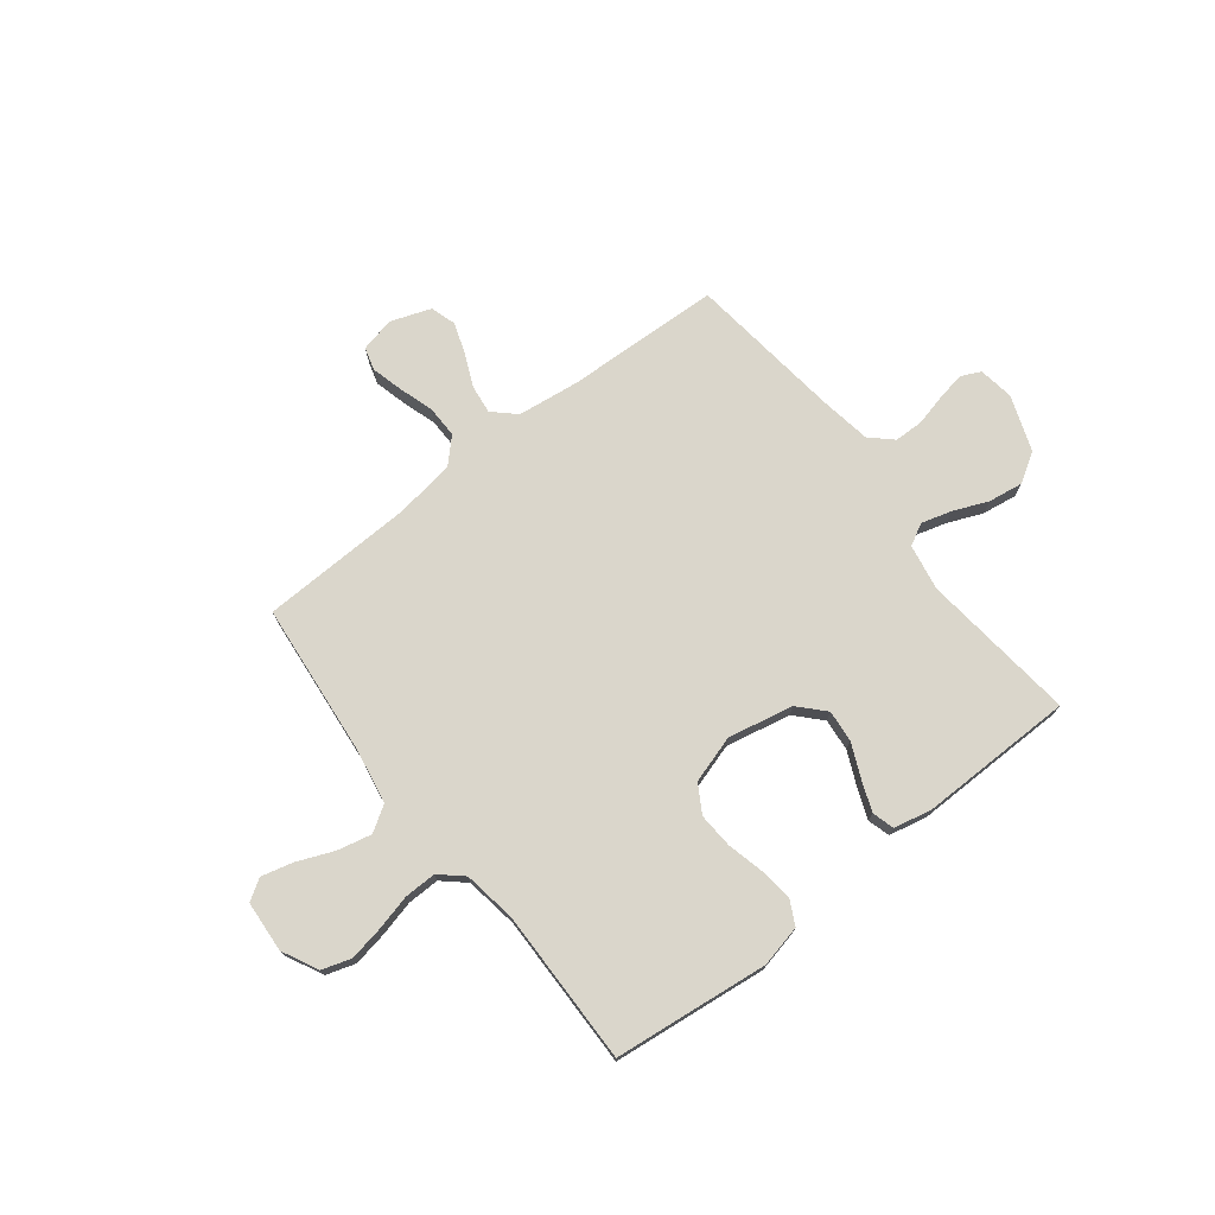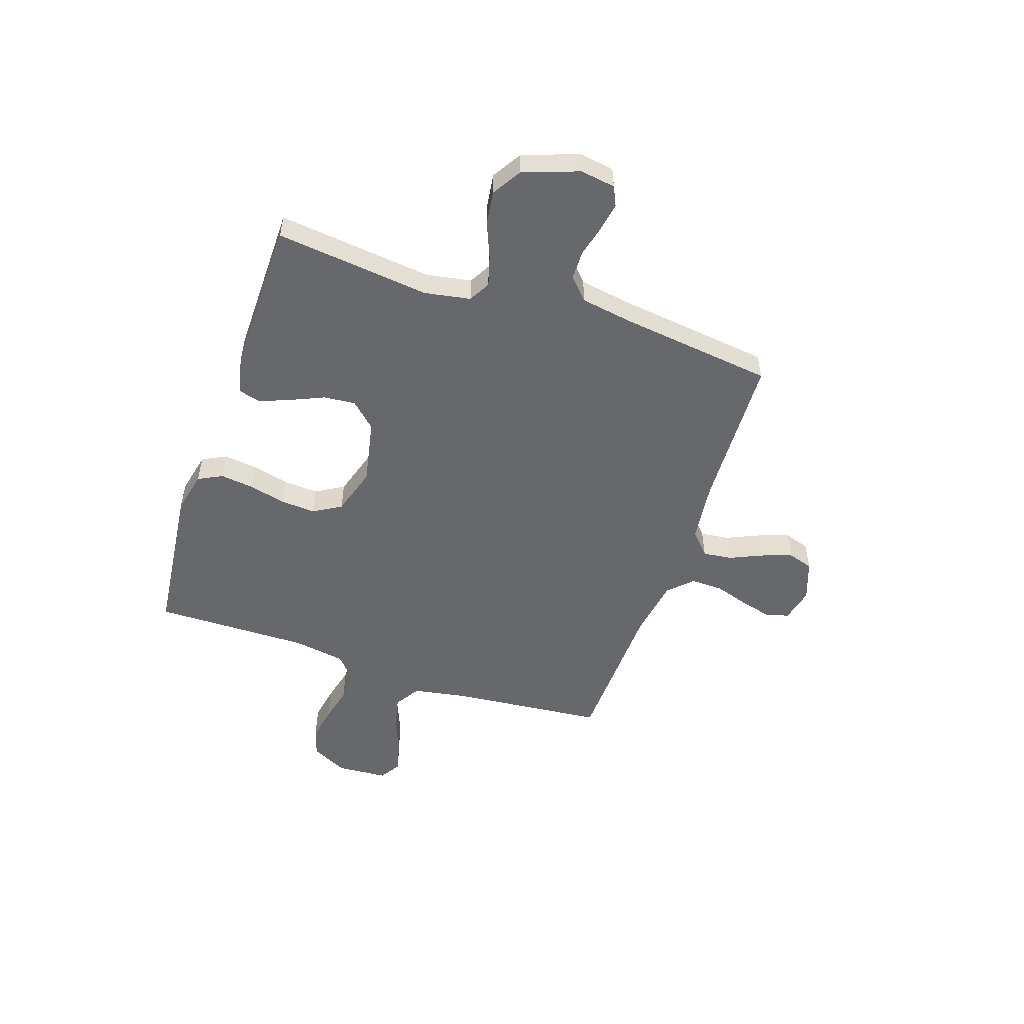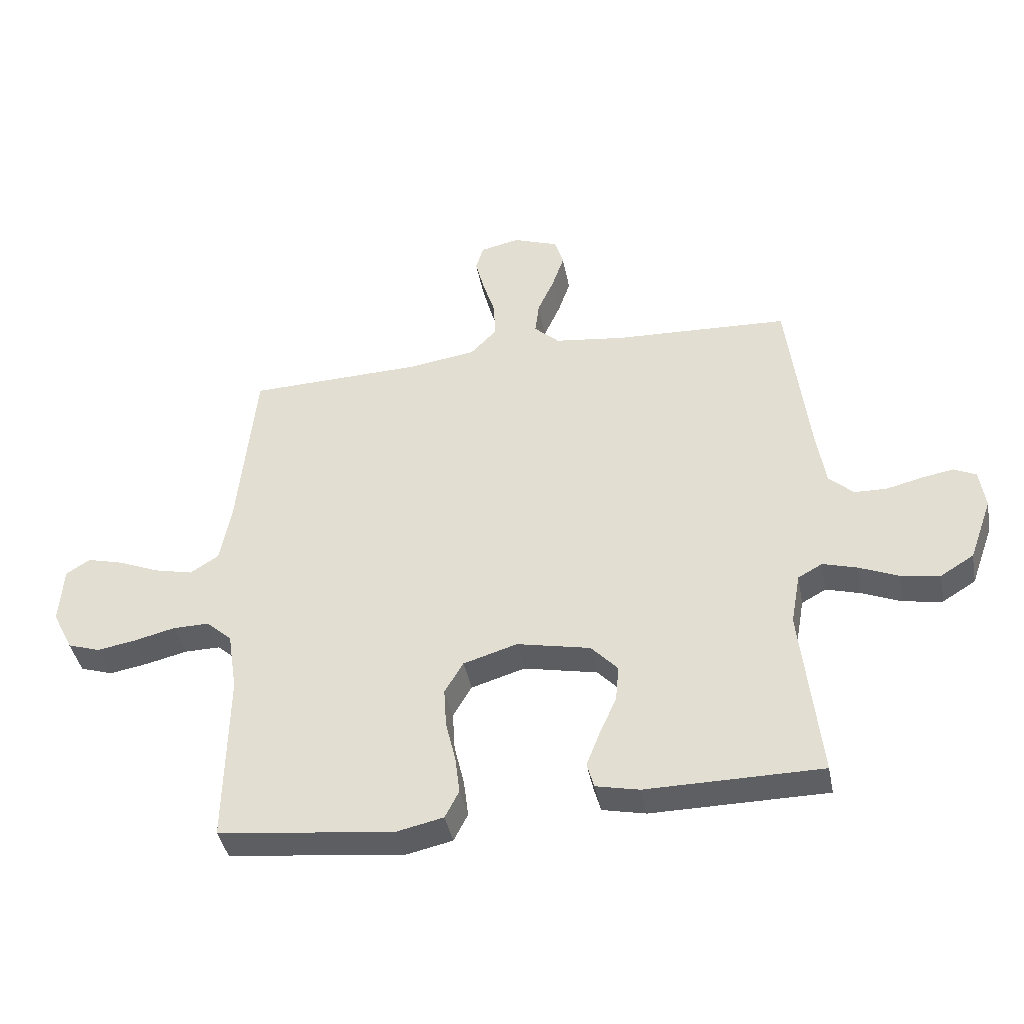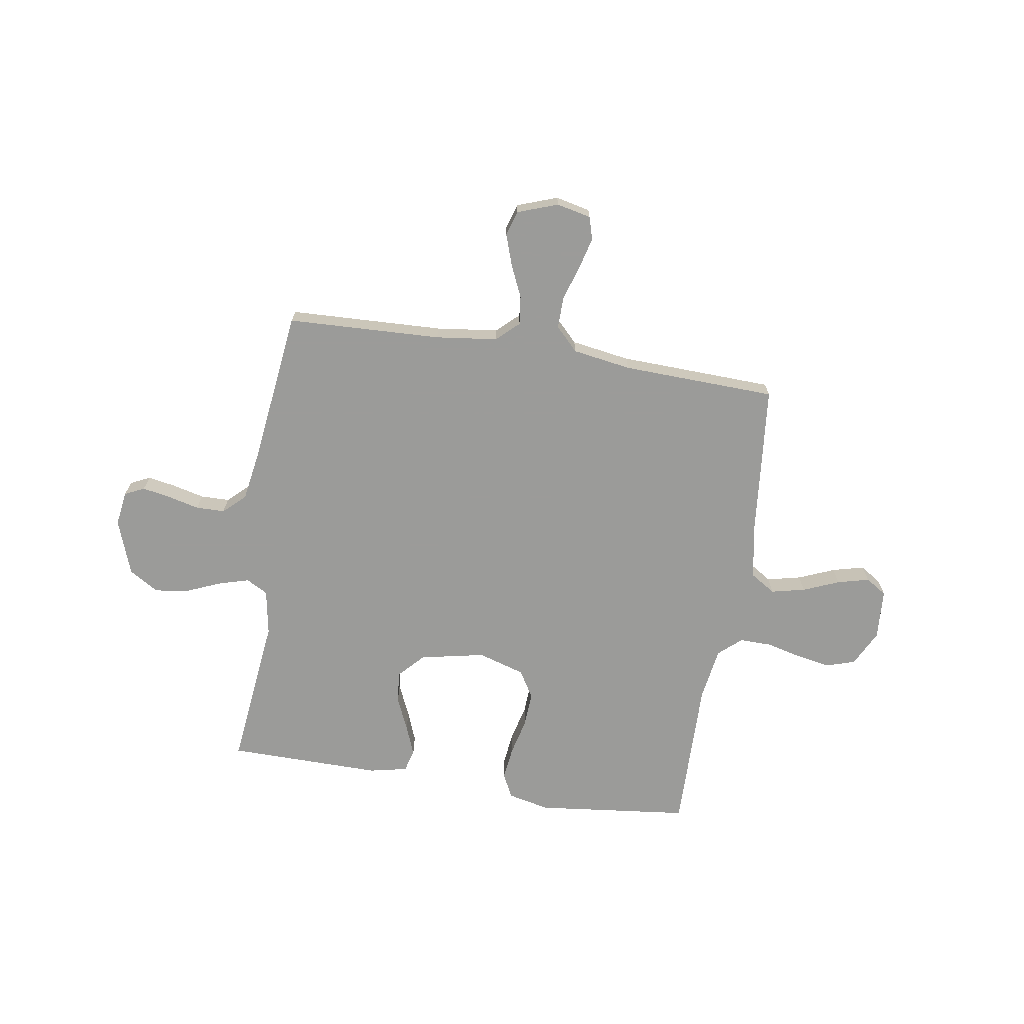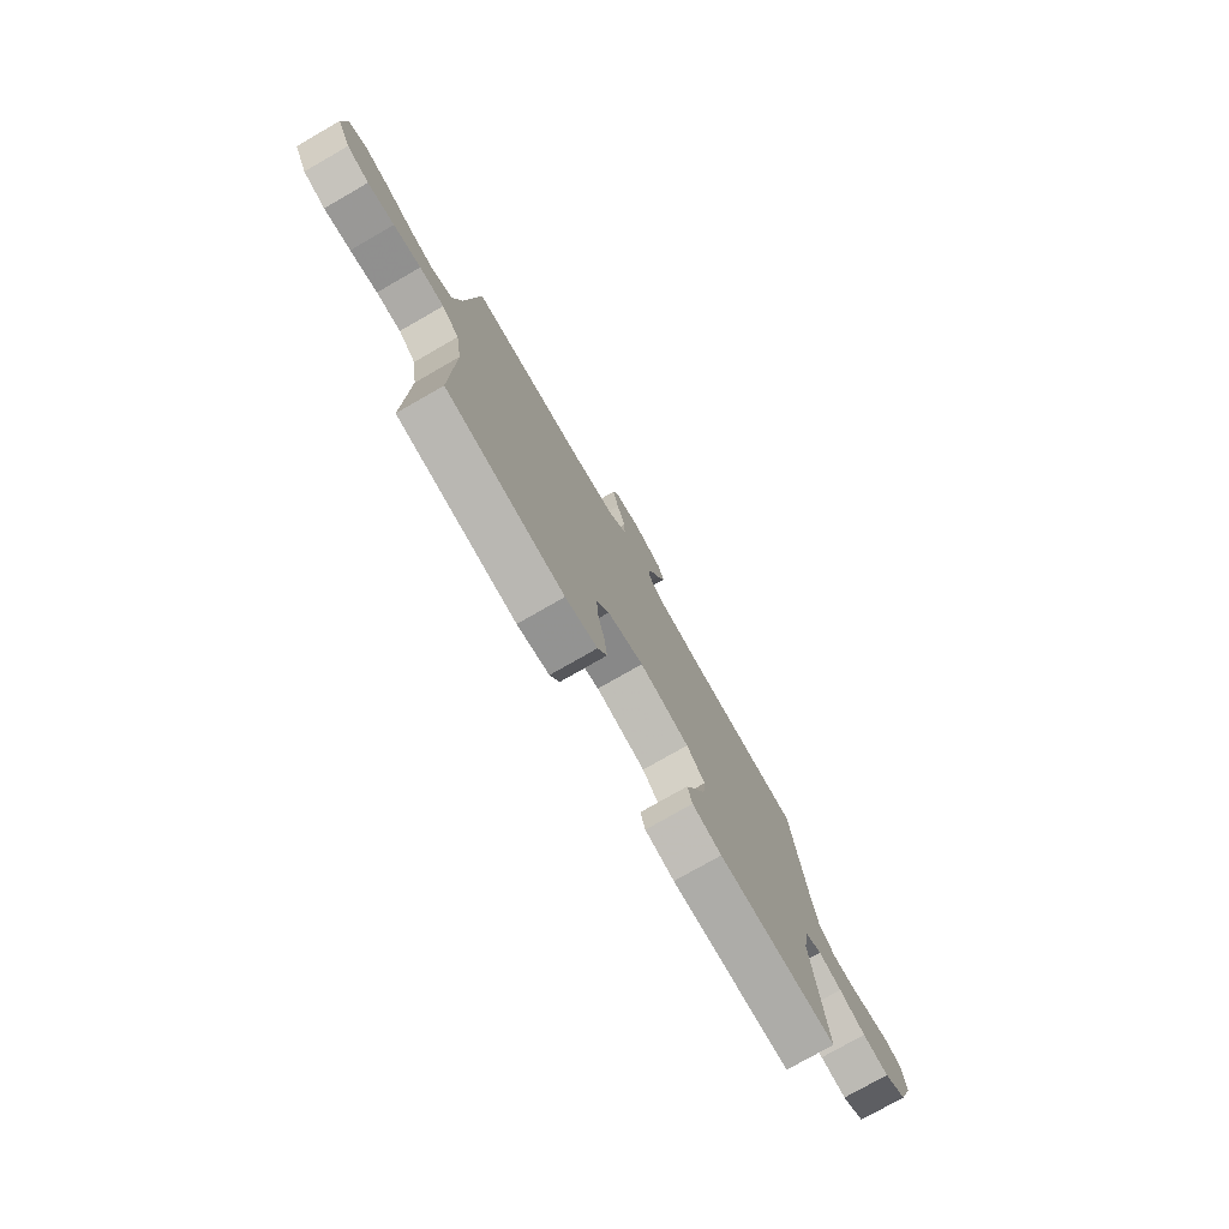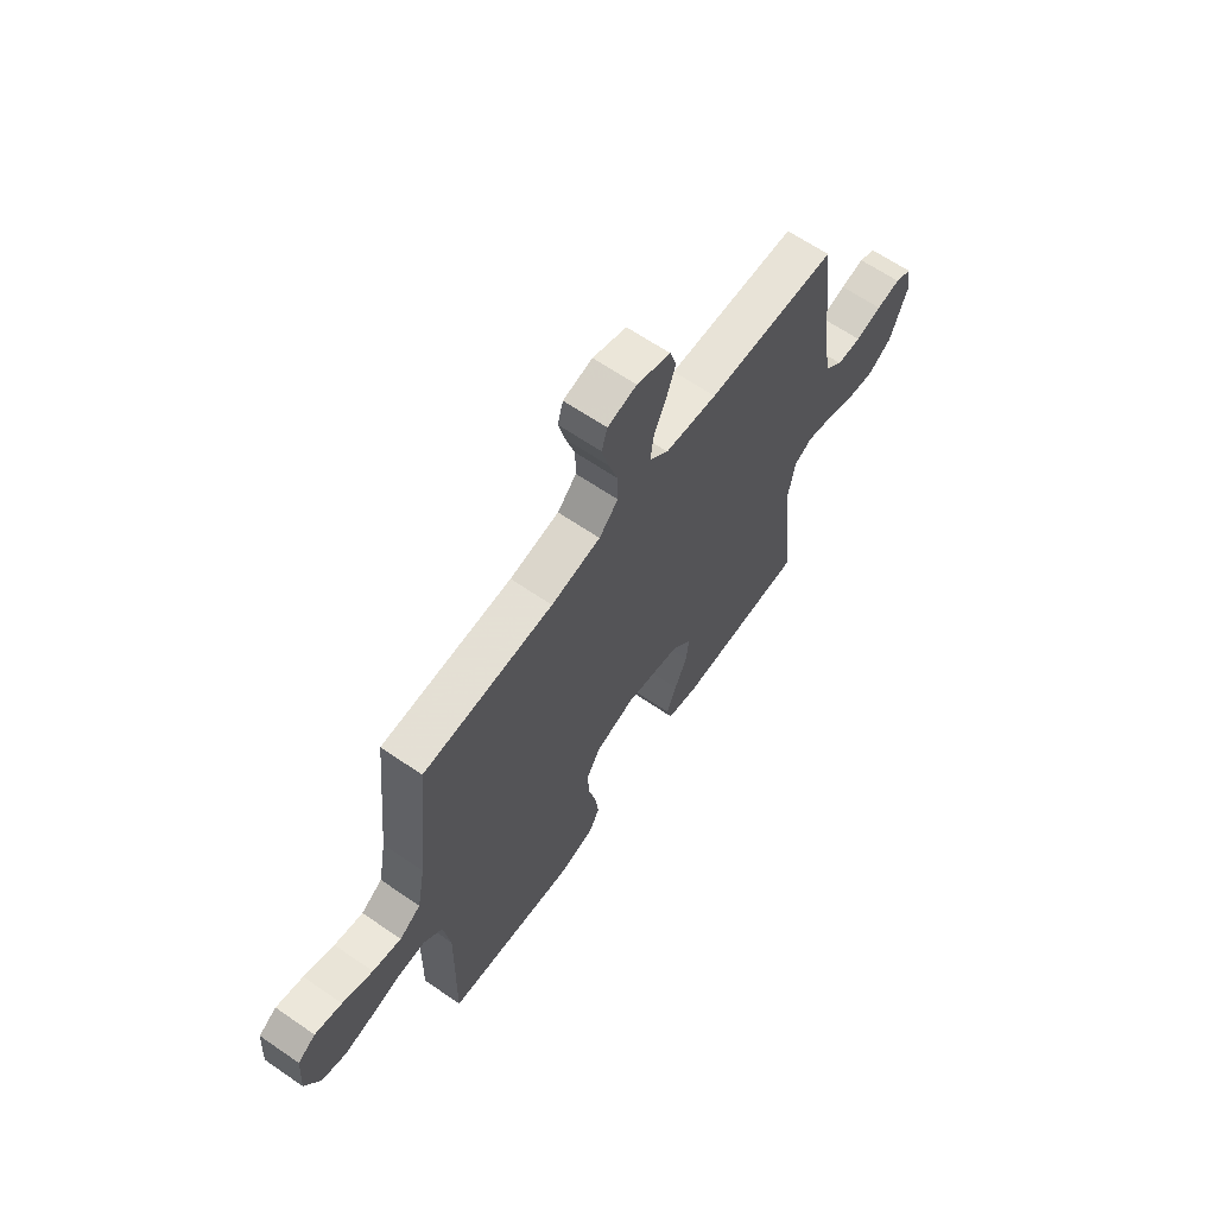
<metadata>
{"format":"obj","ext":"obj","renderer":"f3d","projection":"perspective","resolution":1024,"background":"white","views":[{"elev":74.0,"azim":142.0,"up":"+Y"},{"elev":-52.4,"azim":-108.8,"up":"+Y"},{"elev":-40.7,"azim":-169.2,"up":"+Z"},{"elev":-69.6,"azim":-9.1,"up":"+Y"},{"elev":-77.1,"azim":119.8,"up":"+Z"},{"elev":64.2,"azim":124.7,"up":"+Z"}]}
</metadata>
<code>
v 0.5 0.07 0.5
v 0.53 0.07 0.2
v 0.549 0.07 0.096
v 0.598 0.07 0.065
v 0.664 0.07 0.08
v 0.734 0.07 0.109
v 0.796 0.07 0.125
v 0.837 0.07 0.099
v 0.844 0.07 0
v 0.809 0.07 -0.07
v 0.753 0.07 -0.088
v 0.686 0.07 -0.076
v 0.617 0.07 -0.059
v 0.555 0.07 -0.058
v 0.511 0.07 -0.097
v 0.495 0.07 -0.2
v 0.5 0.07 -0.5
v 0.2 0.07 -0.534
v 0.119 0.07 -0.516
v 0.095 0.07 -0.469
v 0.103 0.07 -0.404
v 0.12 0.07 -0.333
v 0.124 0.07 -0.265
v 0.092 0.07 -0.211
v 0 0.07 -0.183
v -0.126 0.07 -0.209
v -0.172 0.07 -0.258
v -0.166 0.07 -0.32
v -0.137 0.07 -0.385
v -0.114 0.07 -0.444
v -0.126 0.07 -0.487
v -0.2 0.07 -0.503
v -0.5 0.07 -0.5
v -0.467 0.07 -0.2
v -0.483 0.07 -0.111
v -0.525 0.07 -0.088
v -0.584 0.07 -0.105
v -0.651 0.07 -0.133
v -0.718 0.07 -0.143
v -0.775 0.07 -0.108
v -0.814 0.07 0
v -0.804 0.07 0.068
v -0.766 0.07 0.086
v -0.711 0.07 0.076
v -0.65 0.07 0.061
v -0.594 0.07 0.062
v -0.552 0.07 0.101
v -0.536 0.07 0.2
v -0.5 0.07 0.5
v -0.2 0.07 0.512
v -0.08 0.07 0.527
v -0.037 0.07 0.567
v -0.044 0.07 0.623
v -0.072 0.07 0.685
v -0.093 0.07 0.746
v -0.078 0.07 0.795
v 0 0.07 0.823
v 0.067 0.07 0.808
v 0.08 0.07 0.764
v 0.064 0.07 0.702
v 0.043 0.07 0.635
v 0.042 0.07 0.573
v 0.086 0.07 0.528
v 0.2 0.07 0.51
v 0.5 0 0.5
v 0.53 0 0.2
v 0.549 0 0.096
v 0.598 0 0.065
v 0.664 0 0.08
v 0.734 0 0.109
v 0.796 0 0.125
v 0.837 0 0.099
v 0.844 0 0
v 0.809 0 -0.07
v 0.753 0 -0.088
v 0.686 0 -0.076
v 0.617 0 -0.059
v 0.555 0 -0.058
v 0.511 0 -0.097
v 0.495 0 -0.2
v 0.5 0 -0.5
v 0.2 0 -0.534
v 0.119 0 -0.516
v 0.095 0 -0.469
v 0.103 0 -0.404
v 0.12 0 -0.333
v 0.124 0 -0.265
v 0.092 0 -0.211
v 0 0 -0.183
v -0.126 0 -0.209
v -0.172 0 -0.258
v -0.166 0 -0.32
v -0.137 0 -0.385
v -0.114 0 -0.444
v -0.126 0 -0.487
v -0.2 0 -0.503
v -0.5 0 -0.5
v -0.467 0 -0.2
v -0.483 0 -0.111
v -0.525 0 -0.088
v -0.584 0 -0.105
v -0.651 0 -0.133
v -0.718 0 -0.143
v -0.775 0 -0.108
v -0.814 0 0
v -0.804 0 0.068
v -0.766 0 0.086
v -0.711 0 0.076
v -0.65 0 0.061
v -0.594 0 0.062
v -0.552 0 0.101
v -0.536 0 0.2
v -0.5 0 0.5
v -0.2 0 0.512
v -0.08 0 0.527
v -0.037 0 0.567
v -0.044 0 0.623
v -0.072 0 0.685
v -0.093 0 0.746
v -0.078 0 0.795
v 0 0 0.823
v 0.067 0 0.808
v 0.08 0 0.764
v 0.064 0 0.702
v 0.043 0 0.635
v 0.042 0 0.573
v 0.086 0 0.528
v 0.2 0 0.51
f 58 59 60 61
f 56 57 58 61
f 56 61 62
f 53 54 55 56
f 53 56 62
f 52 53 62 63
f 48 49 50
f 47 48 50 51
f 46 47 51
f 42 43 44 45
f 40 41 42 45
f 40 45 46
f 37 38 39 40
f 36 37 40 46
f 35 36 46 51
f 31 32 33 34
f 28 29 30 31
f 28 31 34 35
f 19 20 21 22
f 19 22 23
f 16 17 18 19
f 15 16 19 23
f 14 15 23 24
f 10 11 12 13
f 8 9 10 13
f 8 13 14
f 5 6 7 8
f 4 5 8 14
f 3 4 14 24
f 64 1 2
f 63 64 2 3
f 27 28 35
f 26 27 35 51
f 25 26 51 52
f 25 52 63
f 3 24 25 63
f 125 124 123 122
f 125 122 121 120
f 126 125 120
f 120 119 118 117
f 126 120 117
f 127 126 117 116
f 114 113 112
f 115 114 112 111
f 115 111 110
f 109 108 107 106
f 109 106 105 104
f 110 109 104
f 104 103 102 101
f 110 104 101 100
f 115 110 100 99
f 98 97 96 95
f 95 94 93 92
f 99 98 95 92
f 86 85 84 83
f 87 86 83
f 83 82 81 80
f 87 83 80 79
f 88 87 79 78
f 77 76 75 74
f 77 74 73 72
f 78 77 72
f 72 71 70 69
f 78 72 69 68
f 88 78 68 67
f 66 65 128
f 67 66 128 127
f 99 92 91
f 115 99 91 90
f 116 115 90 89
f 127 116 89
f 127 89 88 67
f 1 65 66 2
f 2 66 67 3
f 3 67 68 4
f 4 68 69 5
f 5 69 70 6
f 6 70 71 7
f 7 71 72 8
f 8 72 73 9
f 9 73 74 10
f 10 74 75 11
f 11 75 76 12
f 12 76 77 13
f 13 77 78 14
f 14 78 79 15
f 15 79 80 16
f 16 80 81 17
f 17 81 82 18
f 18 82 83 19
f 19 83 84 20
f 20 84 85 21
f 21 85 86 22
f 22 86 87 23
f 23 87 88 24
f 24 88 89 25
f 25 89 90 26
f 26 90 91 27
f 27 91 92 28
f 28 92 93 29
f 29 93 94 30
f 30 94 95 31
f 31 95 96 32
f 32 96 97 33
f 33 97 98 34
f 34 98 99 35
f 35 99 100 36
f 36 100 101 37
f 37 101 102 38
f 38 102 103 39
f 39 103 104 40
f 40 104 105 41
f 41 105 106 42
f 42 106 107 43
f 43 107 108 44
f 44 108 109 45
f 45 109 110 46
f 46 110 111 47
f 47 111 112 48
f 48 112 113 49
f 49 113 114 50
f 50 114 115 51
f 51 115 116 52
f 52 116 117 53
f 53 117 118 54
f 54 118 119 55
f 55 119 120 56
f 56 120 121 57
f 57 121 122 58
f 58 122 123 59
f 59 123 124 60
f 60 124 125 61
f 61 125 126 62
f 62 126 127 63
f 63 127 128 64
f 64 128 65 1

</code>
